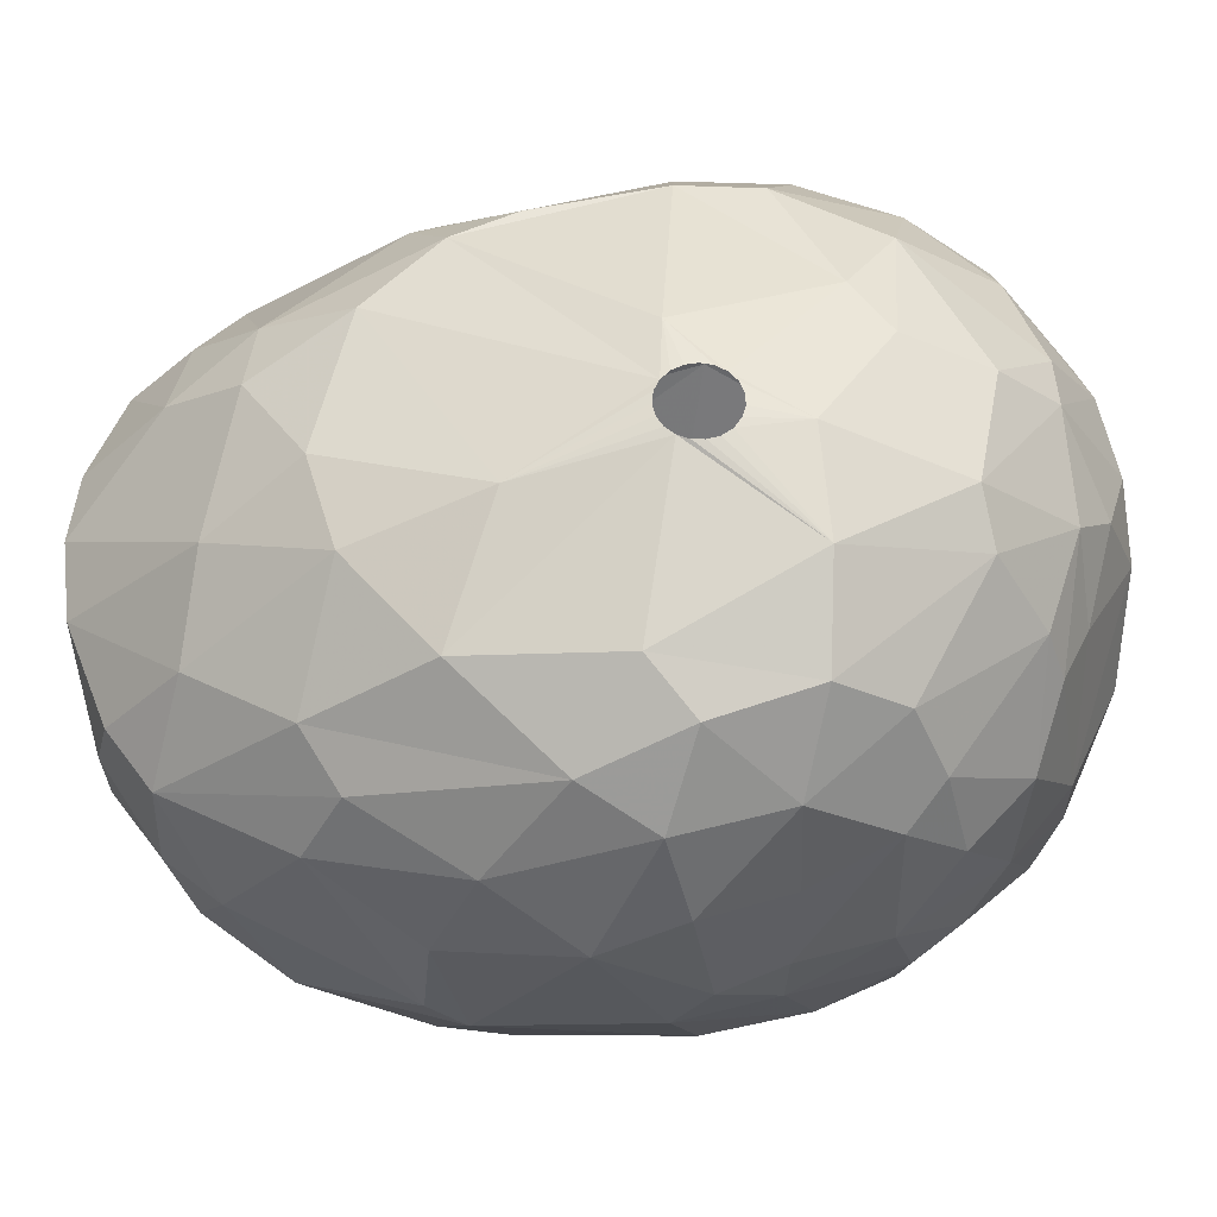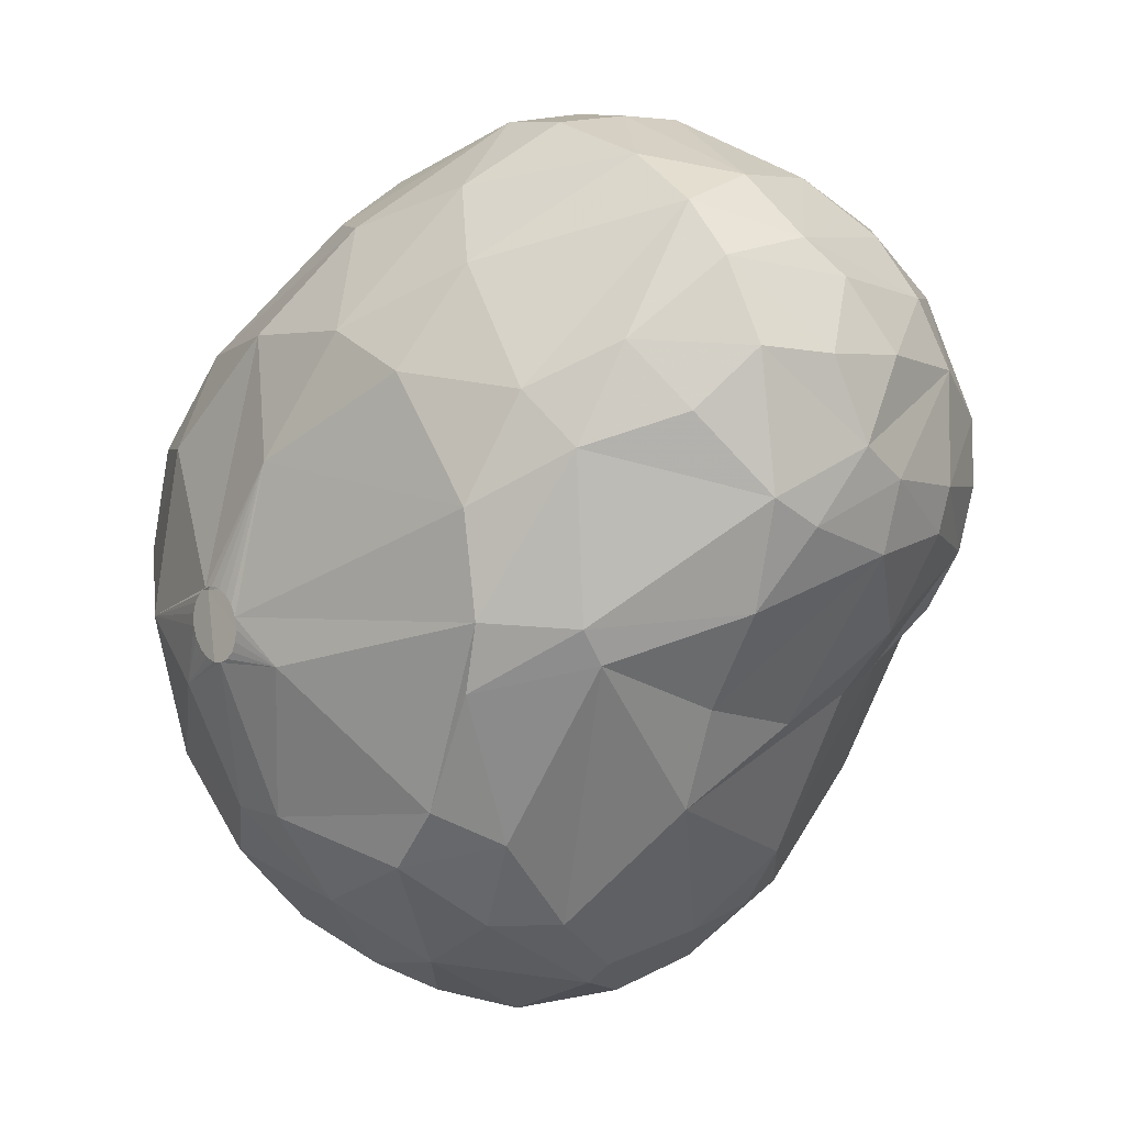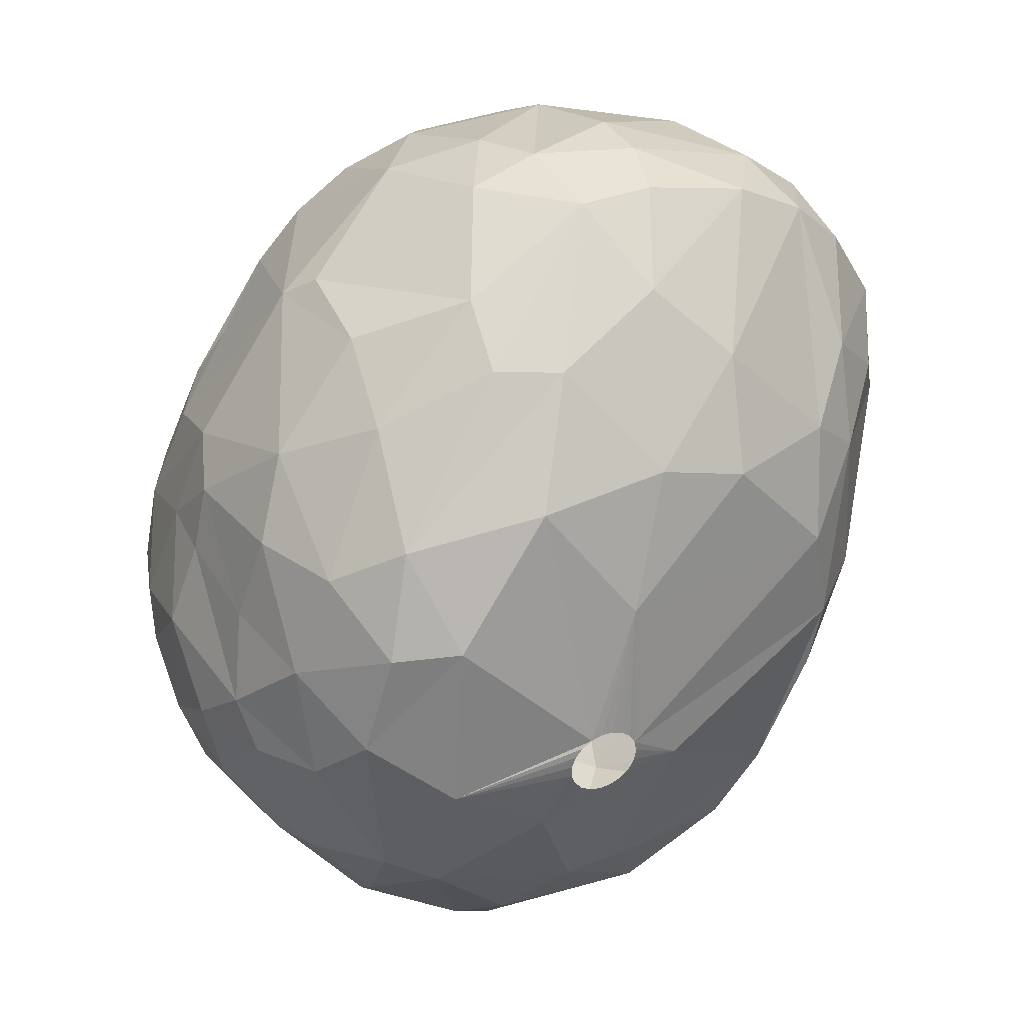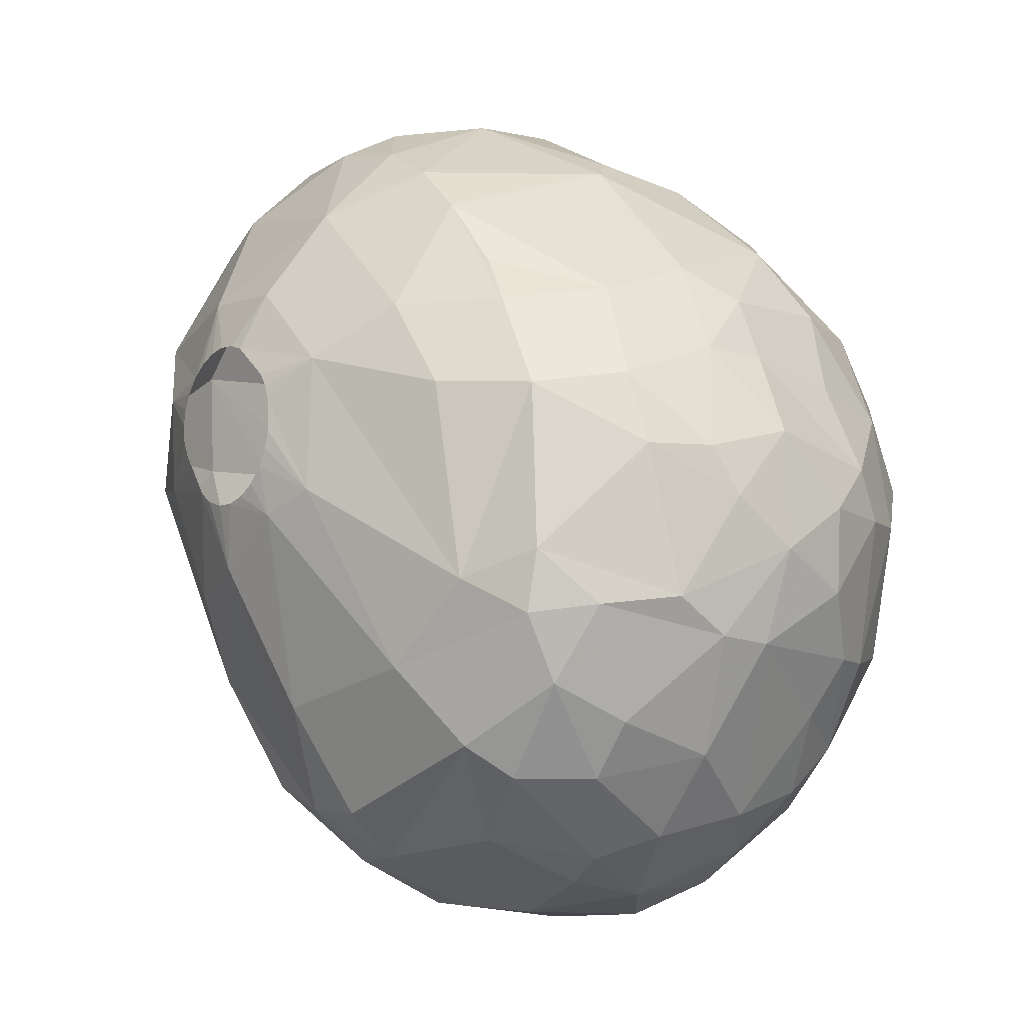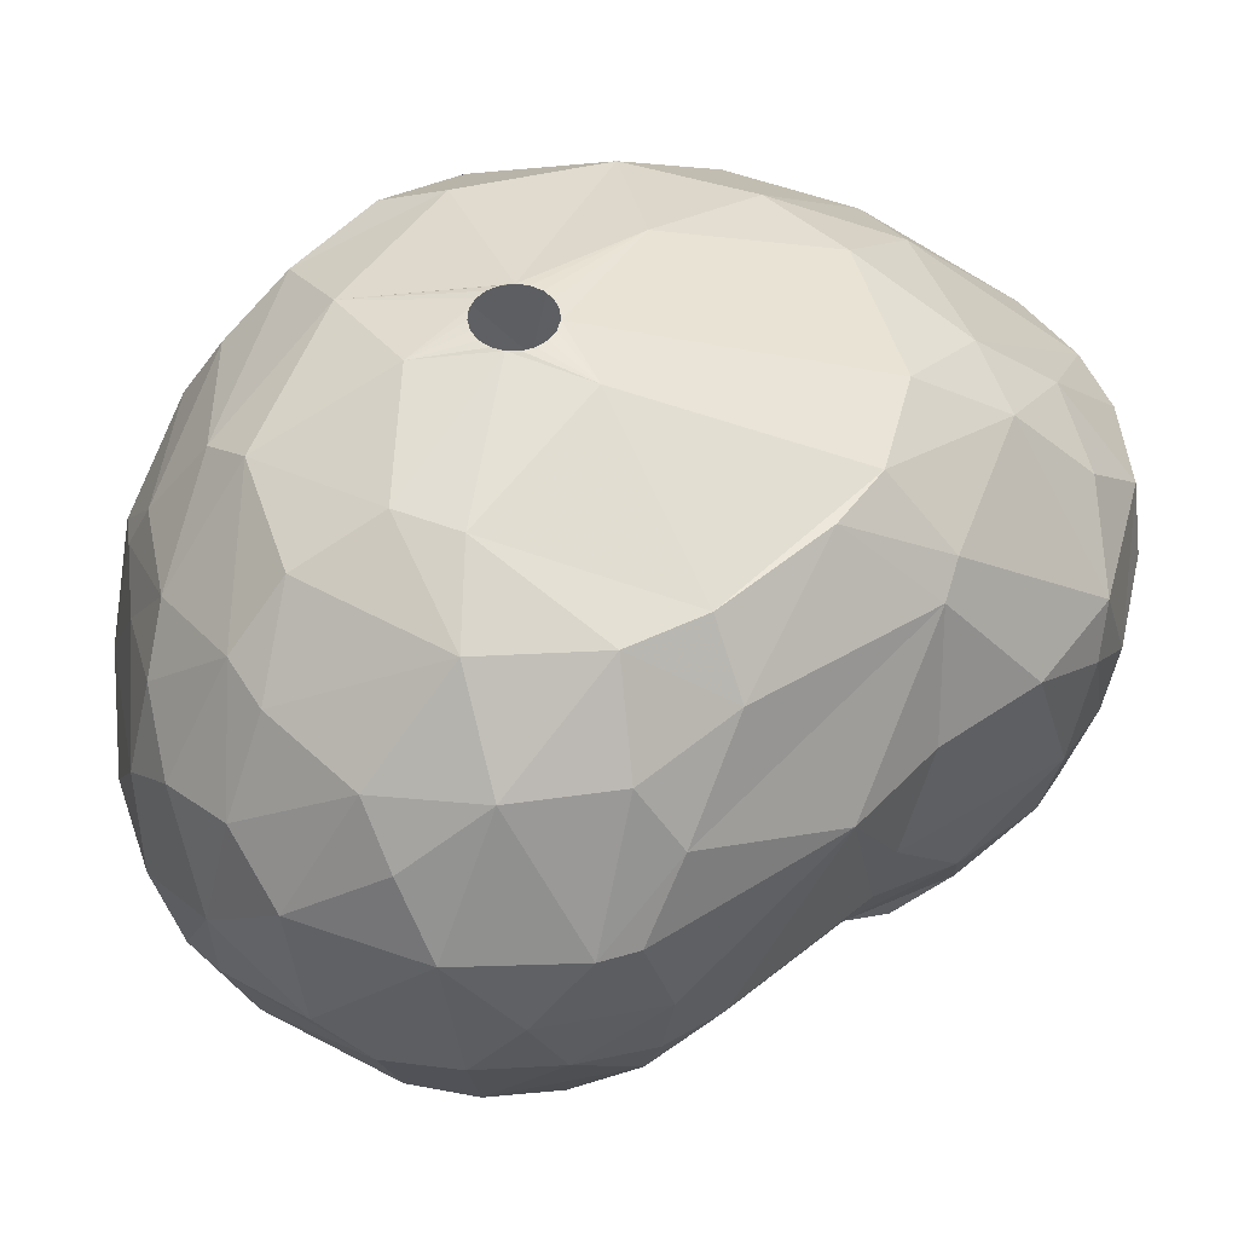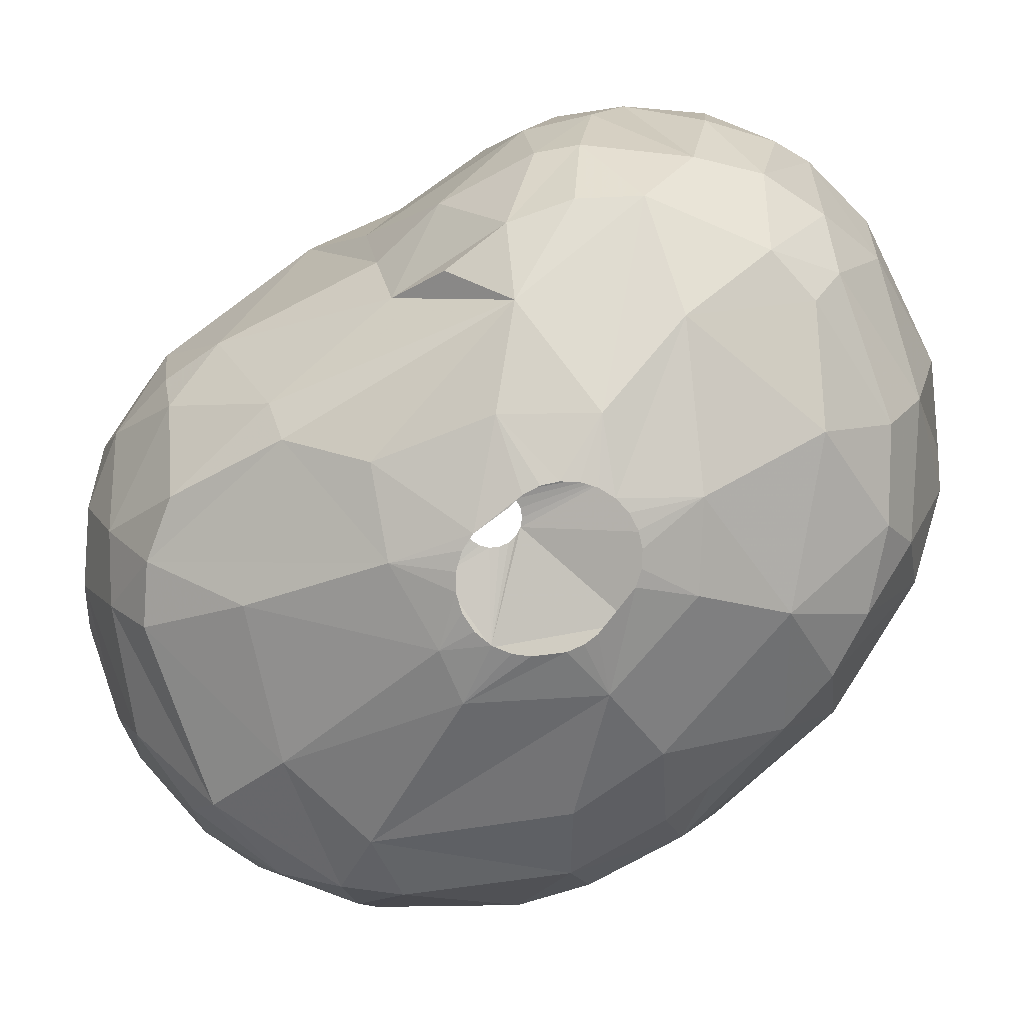
<metadata>
{"format":"obj","ext":"obj","renderer":"f3d","projection":"perspective","resolution":1024,"background":"white","views":[{"elev":58.1,"azim":-126.5,"up":"+Z"},{"elev":8.6,"azim":49.3,"up":"+Y"},{"elev":37.9,"azim":-25.6,"up":"+Y"},{"elev":-14.3,"azim":-129.4,"up":"+Y"},{"elev":51.0,"azim":23.6,"up":"+Z"},{"elev":-79.2,"azim":95.3,"up":"+Z"}]}
</metadata>
<code>
v 196.5 85.59 235.5
v 196.6 86.97 233.4
v 196.6 87.3 237.9
v 196.6 89.42 235.5
v 196.8 88.45 232.5
v 197.1 84.65 238.2
v 197.3 88.99 239.7
v 197.3 83.68 231.6
v 197.4 82.66 235.2
v 197.4 82.69 233.4
v 197.4 88.3 230.4
v 197.6 87.45 240.6
v 197.7 92.08 235.5
v 197.8 92.07 233.4
v 197.9 91.73 238.8
v 198 90.63 230.1
v 198.2 94.08 235.2
v 198.3 82.86 239.7
v 198.3 83.28 229.2
v 198.6 91.32 241.8
v 198.8 87.8 242.7
v 198.8 94.5 239.1
v 198.9 94.98 233.4
v 199 83.01 241.2
v 199.1 84.87 227.4
v 199.2 93.72 230.4
v 199.3 79.33 234.3
v 199.3 80.02 231
v 199.3 81.09 239.1
v 199.3 90.09 227.4
v 199.6 82.97 227.4
v 199.8 80.99 228.6
v 199.9 94.56 241.8
v 199.9 89.57 244.2
v 199.9 96.78 237.9
v 200.6 78.44 231
v 200.6 83.73 243.6
v 200.8 93.16 227.4
v 200.8 77.88 237.3
v 200.8 80.43 241.5
v 200.9 92.78 244.2
v 201.1 78.88 240
v 201.3 84.14 226.2
v 201.4 77.02 234.3
v 201.8 90.35 225.6
v 201.8 94.75 227.7
v 202 95.77 243
v 202 78.43 228.9
v 202.1 83.11 244.5
v 202.2 99.1 232.8
v 202.3 87.75 245.7
v 202.4 98.36 240
v 202.5 77.01 238.8
v 202.5 79.33 227.4
v 202.8 76.34 232.8
v 202.9 93.04 245.1
v 202.9 99.7 237
v 203 99.94 233.7
v 203.3 97.01 227.4
v 203.5 93.19 225.3
v 203.7 78.79 242.4
v 204.1 75.74 233.1
v 204.1 81.79 225.9
v 204.1 75.51 235.8
v 204.3 76.83 229.8
v 204.6 80.4 244.2
v 204.7 76.2 239.4
v 204.8 98.61 227.4
v 205 77.89 242.1
v 205.1 86.07 246.3
v 205.8 91.73 223.8
v 205.9 88.02 246.6
v 205.9 88.4 246.6
v 205.9 99.96 240.9
v 206 87.45 223.8
v 206 87.66 246.6
v 206 88.76 246.6
v 206.1 96.7 244.2
v 206.1 101.2 238.8
v 206.3 87.36 246.6
v 206.3 89.06 246.6
v 206.4 82.33 245.4
v 206.5 75.17 237.9
v 206.6 87.15 246.6
v 206.6 89.27 246.6
v 206.6 101.8 231.3
v 206.7 99.81 227.4
v 206.9 87.06 246.6
v 206.9 89.36 246.6
v 207.1 75.05 233.7
v 207.3 87.09 246.6
v 207.3 89.33 246.6
v 207.4 89.57 223.2
v 207.4 90.6 223.2
v 207.4 97.31 225.3
v 207.5 89.01 223.2
v 207.6 91.12 223.2
v 207.7 87.24 246.6
v 207.7 89.17 246.6
v 207.7 86.92 223.5
v 207.8 88.46 223.2
v 207.8 91.55 223.2
v 207.8 99.92 241.8
v 207.9 102.9 235.2
v 207.9 87.5 246.6
v 207.9 88.92 246.6
v 208.1 76.96 241.5
v 208.1 87.83 246.6
v 208.1 88.58 246.6
v 208.2 88.21 246.6
v 208.2 88.01 223.2
v 208.3 77.86 227.4
v 208.4 82.37 245.4
v 208.4 101.5 228.9
v 208.5 93.19 245.7
v 208.6 94.55 223.8
v 208.7 76.63 229.2
v 208.7 75.27 232.5
v 208.8 87.71 223.2
v 209.1 81.17 225.6
v 209.1 92.74 223.2
v 209.2 103 232.8
v 209.3 76.07 240
v 209.4 100.6 227.4
v 209.4 87.59 223.2
v 209.5 79.77 244.2
v 209.6 92.96 223.2
v 209.8 87.27 246.3
v 210 87.64 223.2
v 210.1 97.05 244.2
v 210.2 103.4 234.9
v 210.2 93.03 223.2
v 210.3 78.19 227.4
v 210.3 85.71 223.8
v 210.4 103.1 237.9
v 210.7 87.89 223.2
v 210.7 75.36 237.9
v 210.8 92.96 223.2
v 210.9 76.75 229.8
v 211.1 88.25 223.2
v 211.2 75.6 233.1
v 211.3 77.78 241.8
v 211.3 92.74 223.2
v 211.4 94.94 223.8
v 211.5 101.2 240.6
v 211.8 89.3 223.2
v 211.8 92.39 223.2
v 212.1 89.75 223.2
v 212.1 91.94 223.2
v 212.2 79.13 227.4
v 212.3 90.28 223.2
v 212.3 91.41 223.2
v 212.3 101 228
v 212.4 90.85 223.2
v 212.7 98.77 225.9
v 212.7 102.2 230.1
v 212.7 75.95 235.5
v 212.8 103.1 237.9
v 212.8 81.45 244.2
v 213 96.03 244.2
v 213.2 85.43 224.7
v 213.3 103.3 235.8
v 213.3 103.2 233.7
v 213.5 76.78 233.1
v 213.6 99.08 242.1
v 213.9 82.79 226.2
v 214 79.52 241.8
v 214.1 77.01 237.9
v 214.2 92.23 223.8
v 214.3 89.19 224.1
v 214.4 83.4 244.2
v 214.6 78.98 230.4
v 214.8 82.4 227.4
v 215 77.8 237.9
v 215.2 78.7 232.2
v 215.4 79.51 240
v 215.6 78.45 234.9
v 215.7 82.37 242.4
v 216 92.43 244.2
v 216.1 87.12 244.2
v 216.1 102.2 237.9
v 216.2 80.54 231.9
v 216.4 98.92 227.4
v 216.5 89.24 244.2
v 216.5 94.92 225.3
v 216.7 95.69 242.7
v 216.9 99.85 228.9
v 217 101.4 231.9
v 217.4 90.03 225.6
v 217.4 86.29 228.9
v 217.9 101.6 235.2
v 218 97.71 227.4
v 218.3 88.01 227.4
v 218.3 85.8 231.3
v 218.4 100.9 237.9
v 218.4 94.14 242.1
v 218.4 83.24 237.9
v 218.6 99.68 230.4
v 218.7 89.09 242.1
v 218.7 97.09 240.6
v 218.8 88 241.5
v 219 85.38 234.3
v 219.5 86.37 237.9
v 219.5 89.97 227.4
v 219.9 99.37 237.9
v 219.9 94.11 227.4
v 220 99.8 234.9
v 220 87.92 231
v 220 92.04 227.4
v 220.1 97.89 230.1
v 220.5 95.17 239.7
v 220.8 98.68 234
v 220.8 95.76 229.5
v 221.2 89.39 237.9
v 221.3 90.99 230.4
v 221.3 96.93 237.9
v 221.4 92.39 230.1
v 221.7 96.43 232.8
v 221.8 96.61 235.5
v 221.9 90.7 233.4
v 221.9 92.74 237.9
v 222.1 91.81 236.4
v 222.2 92.91 233.1
v 222.3 93.98 234.6
g foo
f 82 66 126
f 7 4 3
f 13 4 7
f 32 31 54
f 60 71 45
f 95 116 60
f 189 170 169
f 120 100 134
f 85 56 51
f 128 91 113
f 70 82 91
f 63 75 100
f 43 71 75
f 155 144 95
f 155 185 144
f 166 134 161
f 63 100 120
f 43 75 63
f 45 71 43
f 206 169 185
f 189 169 206
f 189 161 170
f 59 95 60
f 124 155 95
f 166 161 189
f 133 134 166
f 133 120 134
f 38 60 45
f 59 60 38
f 183 185 155
f 112 63 120
f 192 185 183
f 153 183 155
f 209 189 206
f 204 189 209
f 193 189 204
f 173 166 189
f 112 120 133
f 31 63 54
f 31 43 63
f 25 43 31
f 30 43 25
f 30 45 43
f 30 38 45
f 59 38 46
f 68 95 59
f 87 95 68
f 87 124 95
f 153 155 124
f 206 185 192
f 190 189 193
f 190 173 189
f 150 166 173
f 150 133 166
f 54 63 112
f 32 54 48
f 114 124 87
f 204 209 217
f 19 31 32
f 25 31 19
f 26 46 38
f 114 153 124
f 187 192 183
f 213 206 192
f 217 209 206
f 190 193 204
f 117 112 133
f 117 54 112
f 182 173 190
f 139 133 150
f 48 54 65
f 26 38 30
f 217 206 213
f 172 150 173
f 65 54 117
f 36 32 48
f 11 30 25
f 26 30 16
f 156 153 114
f 187 183 153
f 198 192 187
f 210 192 198
f 210 213 192
f 215 204 217
f 182 172 173
f 172 139 150
f 139 117 133
f 8 25 19
f 26 59 46
f 187 153 156
f 28 32 36
f 19 32 28
f 11 25 8
f 16 30 11
f 50 68 59
f 86 87 68
f 122 156 114
f 208 190 204
f 194 190 208
f 182 190 194
f 118 117 139
f 118 65 117
f 50 59 26
f 86 68 50
f 208 204 215
f 86 114 87
f 122 114 86
f 223 217 213
f 48 65 55
f 188 187 156
f 198 187 188
f 218 213 210
f 215 217 223
f 220 215 223
f 175 172 182
f 164 139 172
f 36 48 55
f 10 19 28
f 10 8 19
f 5 16 11
f 62 65 118
f 2 11 8
f 23 26 16
f 188 156 163
f 210 198 207
f 218 210 212
f 202 194 208
f 164 172 175
f 141 139 164
f 141 118 139
f 55 65 62
f 27 28 36
f 10 28 27
f 14 16 5
f 23 16 14
f 207 198 188
f 208 215 220
f 2 5 11
f 23 50 26
f 224 213 218
f 224 223 213
f 36 55 44
f 86 50 58
f 131 156 122
f 212 210 207
f 62 118 90
f 1 8 10
f 2 8 1
f 163 156 131
f 202 208 220
f 164 175 177
f 14 5 4
f 177 175 182
f 157 141 164
f 64 62 90
f 55 62 64
f 9 10 27
f 4 5 2
f 17 23 14
f 104 122 86
f 191 188 163
f 207 188 191
f 27 36 44
f 162 163 131
f 191 163 162
f 219 218 212
f 224 218 219
f 64 44 55
f 1 10 9
f 4 2 1
f 35 50 23
f 197 194 202
f 197 182 194
f 177 182 197
f 90 118 141
f 104 86 58
f 222 223 224
f 222 220 223
f 203 202 220
f 17 14 13
f 104 131 122
f 157 164 177
f 13 14 4
f 57 50 35
f 58 50 57
f 39 44 64
f 39 27 44
f 6 1 9
f 3 4 1
f 6 9 18
f 181 162 158
f 181 191 162
f 205 212 207
f 219 212 205
f 221 222 224
f 6 3 1
f 35 23 17
f 195 191 181
f 207 191 195
f 216 224 219
f 214 220 222
f 214 203 220
f 157 177 174
f 137 141 157
f 90 141 137
f 83 64 90
f 39 9 27
f 79 58 57
f 79 104 58
f 135 131 104
f 162 131 135
f 216 219 205
f 221 224 216
f 203 197 202
f 17 13 15
f 158 162 135
f 205 207 195
f 168 157 174
f 137 157 168
f 137 83 90
f 29 9 39
f 18 9 29
f 174 177 197
f 53 64 67
f 39 64 53
f 221 214 222
f 67 64 83
f 22 35 17
f 79 135 104
f 29 39 42
f 42 39 53
f 15 13 7
f 22 17 15
f 52 79 57
f 137 168 142
f 83 137 123
f 12 3 6
f 7 3 12
f 52 57 35
f 211 221 216
f 201 197 203
f 176 174 197
f 168 174 176
f 123 137 142
f 74 135 79
f 200 205 195
f 216 205 200
f 201 203 214
f 176 197 201
f 33 35 22
f 52 35 33
f 181 158 145
f 211 216 200
f 199 214 221
f 199 201 214
f 67 83 107
f 18 29 40
f 15 7 20
f 195 181 165
f 40 29 42
f 103 135 74
f 145 135 103
f 145 158 135
f 142 168 167
f 61 53 67
f 61 42 53
f 24 18 40
f 24 6 18
f 12 6 24
f 196 211 200
f 167 168 176
f 107 83 123
f 20 22 15
f 33 22 20
f 74 79 52
f 165 181 145
f 21 7 12
f 20 7 21
f 178 176 201
f 167 176 178
f 69 67 107
f 61 67 69
f 47 52 33
f 74 52 47
f 186 195 165
f 200 195 186
f 196 221 211
f 199 221 196
f 21 12 24
f 186 196 200
f 103 74 47
f 107 123 142
f 130 145 103
f 165 145 130
f 178 201 180
f 40 42 61
f 37 24 40
f 34 20 21
f 41 20 34
f 41 33 20
f 47 33 41
f 78 103 47
f 130 103 78
f 160 186 165
f 184 199 196
f 180 201 199
f 159 167 178
f 142 167 159
f 196 186 179
f 171 178 180
f 159 178 171
f 126 107 142
f 69 107 126
f 160 165 130
f 179 186 160
f 180 199 184
f 126 142 159
f 66 61 69
f 49 40 61
f 37 40 49
f 37 21 24
f 66 69 126
f 49 61 66
f 34 21 37
f 184 196 179
f 34 37 51
f 56 41 34
f 56 47 41
f 56 78 47
f 171 180 184
f 113 126 159
f 82 126 113
f 82 49 66
f 51 37 49
f 51 56 34
f 115 130 78
f 115 160 130
f 179 160 115
f 113 159 171
f 184 179 109
f 70 51 49
f 85 78 56
f 85 115 78
f 109 179 115
f 128 184 109
f 128 171 184
f 113 171 128
f 82 113 91
f 70 49 82
f 75 101 100
f 75 96 101
f 75 93 96
f 94 93 75
f 71 97 94
f 71 102 97
f 71 121 102
f 116 121 71
f 116 127 121
f 116 132 127
f 144 132 116
f 144 138 132
f 144 143 138
f 147 143 144
f 169 149 147
f 169 152 149
f 169 154 152
f 170 154 169
f 170 151 154
f 170 148 151
f 140 148 170
f 140 146 148
f 134 136 140
f 134 129 136
f 125 129 134
f 100 119 125
f 100 111 119
f 100 101 111
f 71 94 75
f 116 71 60
f 185 147 144
f 169 147 185
f 161 140 170
f 134 140 161
f 100 125 134
f 95 144 116
f 76 70 80
f 72 70 76
f 72 51 70
f 73 51 72
f 77 51 73
f 81 51 77
f 85 51 81
f 89 115 85
f 92 115 89
f 99 115 92
f 106 115 99
f 106 109 115
f 110 128 109
f 108 128 110
f 105 128 108
f 98 128 105
f 91 128 98
f 88 70 91
f 84 70 88
f 80 70 84
g

</code>
